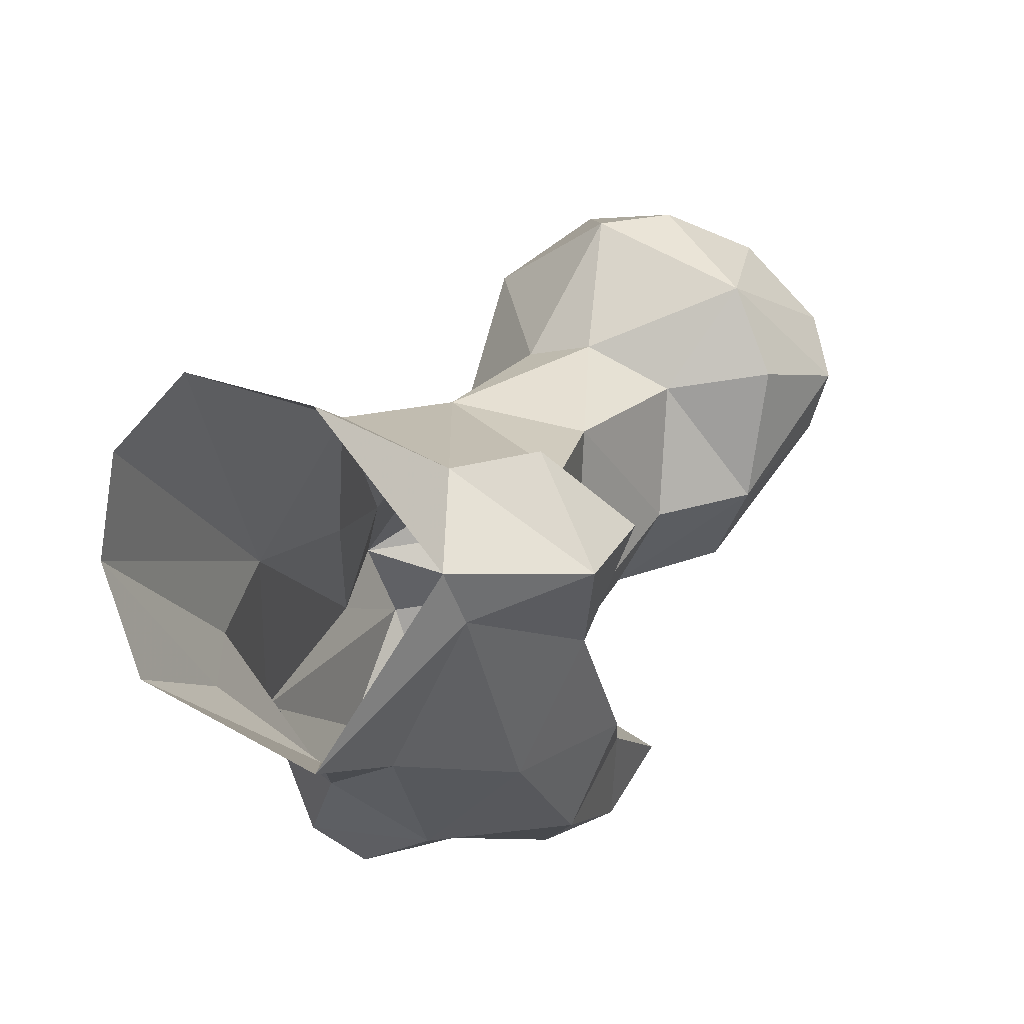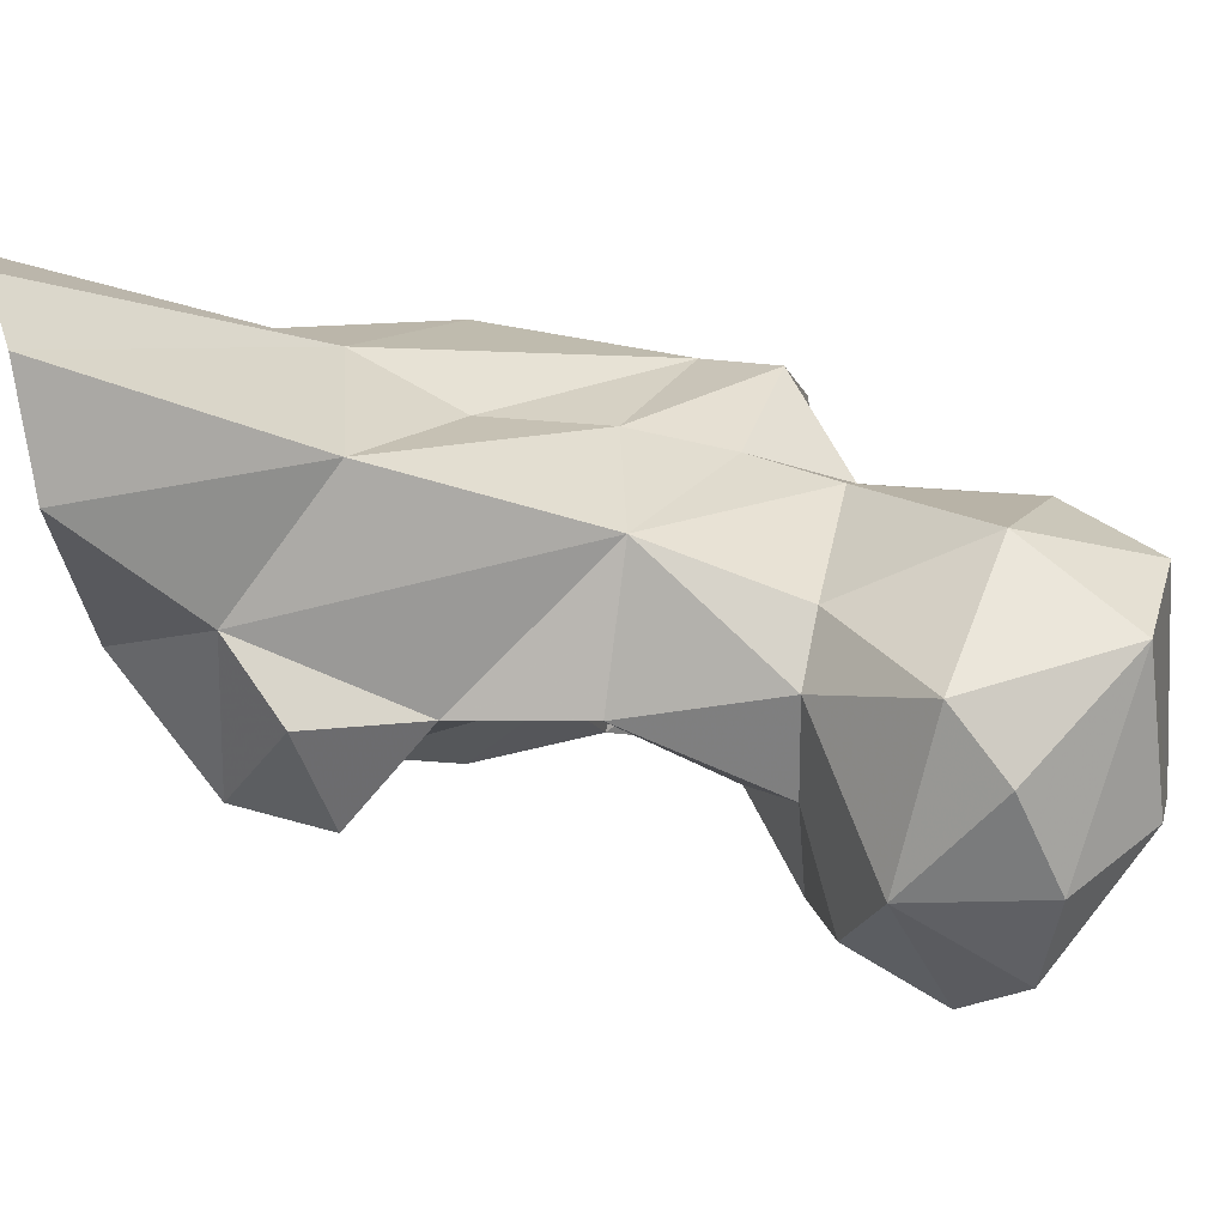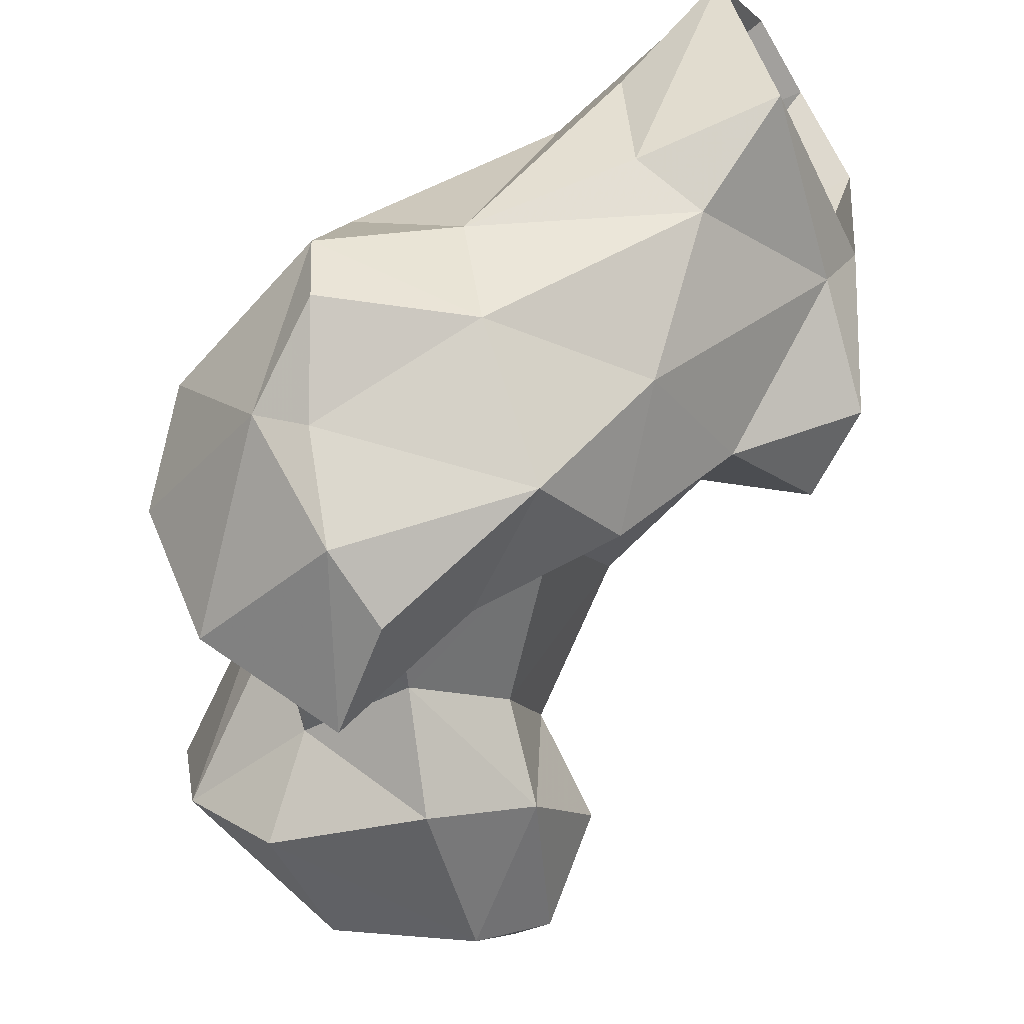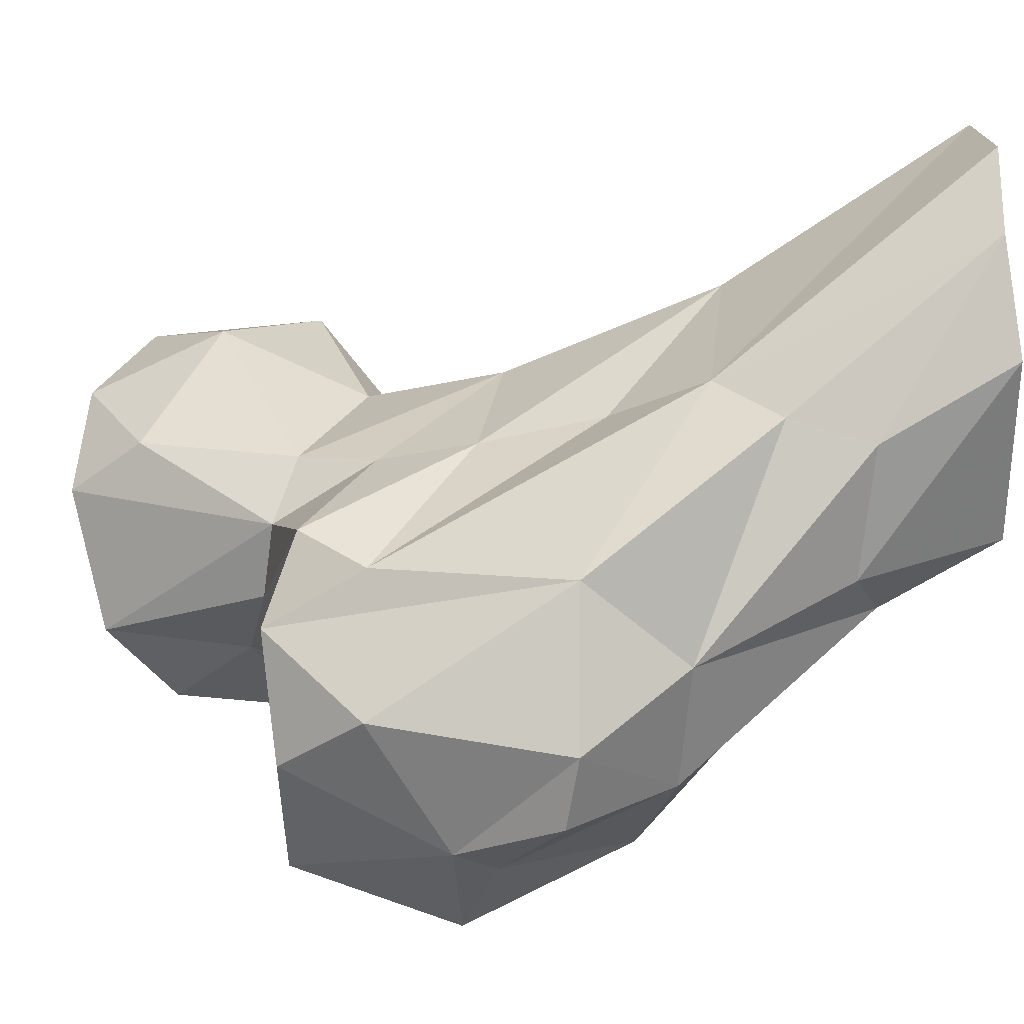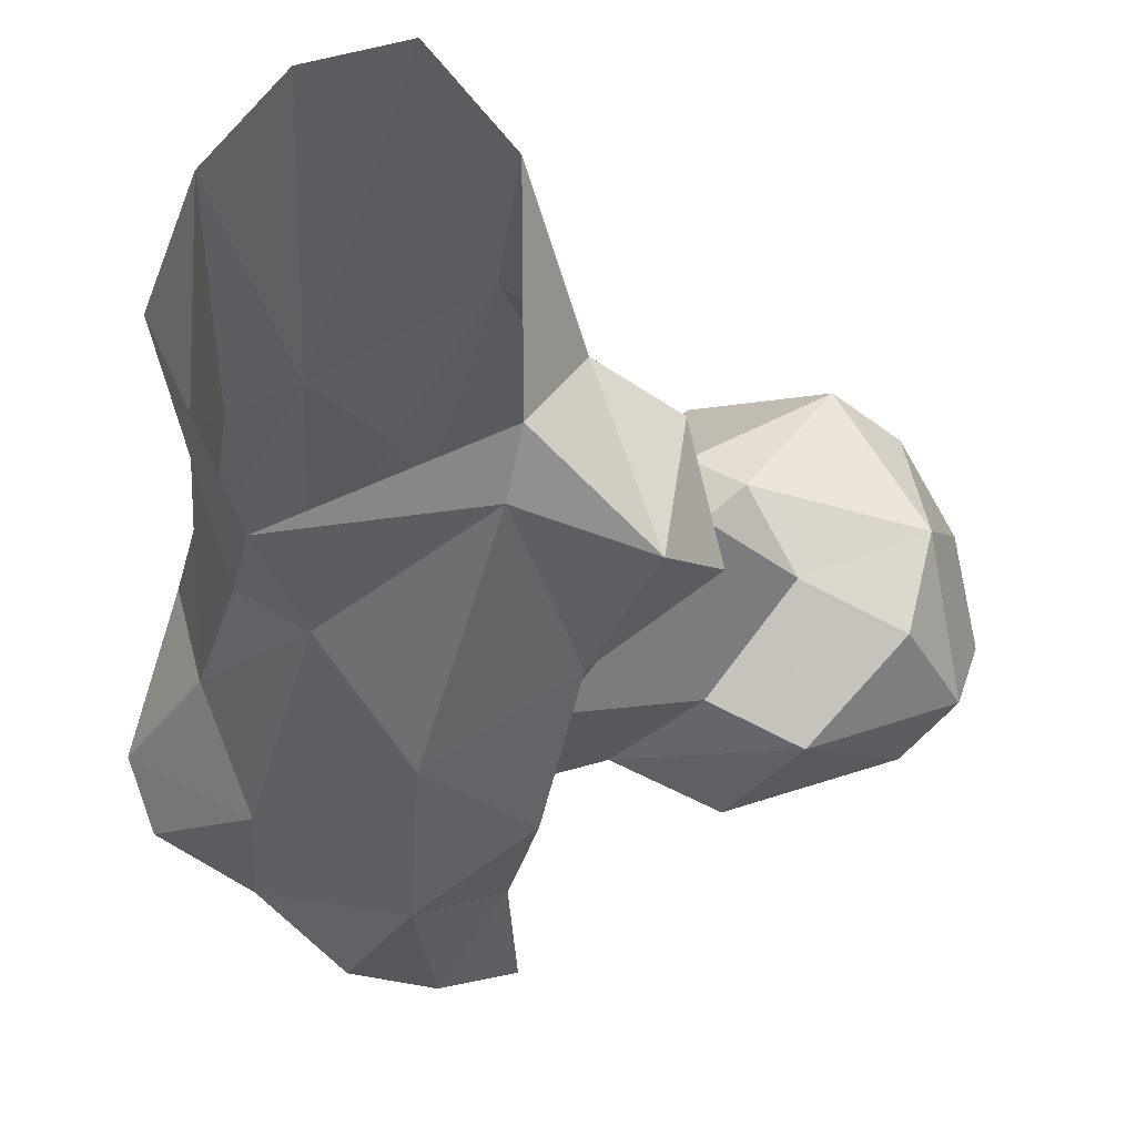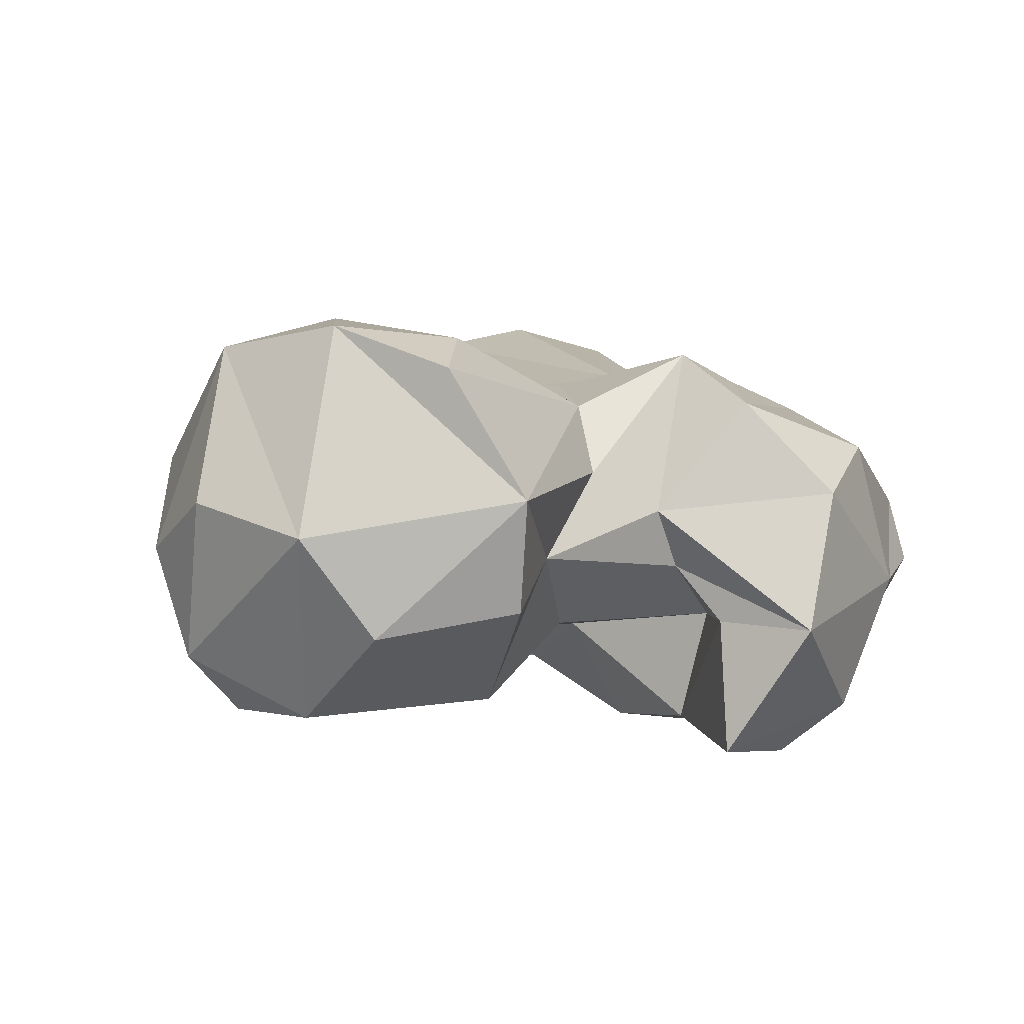
<metadata>
{"format":"obj","ext":"obj","renderer":"f3d","projection":"perspective","resolution":1024,"background":"white","views":[{"elev":-73.8,"azim":-145.5,"up":"+Z"},{"elev":57.6,"azim":-104.7,"up":"+Y"},{"elev":-64.2,"azim":122.7,"up":"+Y"},{"elev":6.6,"azim":87.1,"up":"+Y"},{"elev":-3.5,"azim":-178.0,"up":"+Y"},{"elev":70.9,"azim":-27.2,"up":"+Z"}]}
</metadata>
<code>
v 361.6 220.5 -0.2382
v 358 213.4 11.12
v 364.8 217.1 14.27
v 340.1 229.6 2.525
v 370 238 0.214
v 340.2 250.6 0.4447
v 366.2 249.6 1.204
v 358.4 257.7 0.2434
v 348.4 260 0.8268
v 341.7 223.4 5.66
v 335.2 236 11.85
v 368.4 230.2 13.14
v 329.1 219.4 9.468
v 366.7 232.7 21.49
v 360.7 235.7 27.73
v 327.2 231.5 15.55
v 350.1 201.8 21.95
v 324 218.9 18.23
v 343.5 244.2 24.63
v 335.9 210.5 21.2
v 370.1 209.8 30.32
v 365.4 197.8 31.15
v 328.7 225.5 28.06
v 340.2 197 32.03
v 351.6 189.2 33.86
v 353.7 231.8 36.99
v 339 207.1 40.28
v 336.5 235 46.26
v 373.8 218.6 41.09
v 378.4 203.2 41.41
v 343.8 190.7 46.17
v 367.5 190.5 48.2
v 325.5 224.8 41.34
v 376.1 196.1 42.53
v 351.3 229 49.49
v 350.6 181.4 51.17
v 359.2 182.8 51.33
v 364.2 218.5 60.35
v 370.4 192.6 52.55
v 350.9 198.6 51.37
v 325.4 208.6 53.88
v 321.2 229.5 56.9
v 372.6 205.4 60.76
v 316.4 220.3 55.73
v 343.5 182.2 60.73
v 334.7 202.9 59.8
v 347.4 227.1 59.36
v 327.7 231.9 60.17
v 349.3 194.5 62.82
v 348.2 202.2 62.23
v 361.7 212.5 70.42
v 342 226.9 67.23
v 315.7 203.9 56.9
v 305.7 215 56.21
v 303.3 225.1 58.98
v 359.2 221.6 66.95
v 356 188.2 68.12
v 323.6 197.7 64.82
v 300.2 208.5 65.04
v 305.7 202.9 70.68
v 365.2 200 68.9
v 312.5 239.3 65.43
v 305.5 235 69.39
v 326.8 238.8 75.49
v 297.9 214.1 70.92
v 345.9 220.5 69.81
v 334.7 206.3 72.59
v 348.3 207 67.57
v 328.5 200.2 80.66
v 299.8 225.5 72.77
v 343.6 212.9 70.79
v 314.5 203.6 82.63
v 333.3 208 87.78
v 314.5 237.7 83.6
v 335.7 227.8 83.71
v 312 214.6 87.5
v 305 224.1 83.13
v 332.2 222.6 91.13
v 324.5 232.2 89.67
f 73 79 76
f 75 79 78
f 74 77 76
f 69 73 72
f 72 73 76
f 60 72 76
f 70 77 74
f 65 76 77
f 66 73 71
f 67 71 73
f 67 73 69
f 60 69 72
f 66 78 73
f 63 70 74
f 52 75 66
f 62 63 74
f 58 69 60
f 47 52 66
f 59 60 65
f 57 61 68
f 51 68 61
f 67 68 71
f 56 66 71
f 56 71 68
f 48 64 52
f 47 66 56
f 58 67 69
f 39 61 57
f 48 62 64
f 55 59 65
f 45 57 49
f 53 58 60
f 21 30 22
f 42 55 62
f 55 65 70
f 38 56 51
f 53 59 54
f 42 44 55
f 24 25 31
f 31 49 40
f 32 39 37
f 28 48 52
f 27 41 33
f 28 47 35
f 33 44 42
f 37 39 57
f 16 18 23
f 37 57 45
f 52 64 75
f 27 46 41
f 27 40 46
f 29 43 30
f 41 53 44
f 46 67 58
f 30 39 34
f 53 60 59
f 32 34 39
f 40 49 50
f 26 35 38
f 25 32 37
f 74 76 79
f 15 38 29
f 25 36 31
f 7 14 12
f 24 31 27
f 65 77 70
f 23 27 33
f 64 79 75
f 54 59 55
f 22 32 25
f 31 36 45
f 22 34 32
f 60 76 65
f 35 47 56
f 14 15 29
f 9 19 15
f 27 31 40
f 23 33 28
f 42 62 48
f 21 29 30
f 22 30 34
f 19 35 26
f 20 24 27
f 35 56 38
f 55 63 62
f 31 45 49
f 66 75 78
f 1 3 2
f 18 20 23
f 17 22 25
f 14 29 21
f 41 46 53
f 11 28 19
f 62 74 64
f 11 23 28
f 20 27 23
f 10 17 20
f 17 25 24
f 12 14 21
f 6 11 19
f 11 16 23
f 15 26 38
f 50 57 68
f 2 3 21
f 25 37 36
f 15 19 26
f 4 10 13
f 3 5 12
f 51 56 68
f 13 18 16
f 7 15 14
f 7 8 15
f 28 52 47
f 4 11 6
f 3 12 21
f 36 37 45
f 2 21 22
f 40 50 46
f 1 2 10
f 46 50 67
f 29 51 43
f 73 78 79
f 17 24 20
f 8 9 15
f 28 33 42
f 6 19 9
f 2 17 10
f 2 22 17
f 55 70 63
f 46 58 53
f 10 20 13
f 43 51 61
f 50 68 67
f 5 7 12
f 1 5 3
f 64 74 79
f 13 20 18
f 44 53 54
f 49 57 50
f 19 28 35
f 11 13 16
f 39 43 61
f 44 54 55
f 4 13 11
f 28 42 48
f 30 43 39
f 29 38 51
f 33 41 44
f 1 10 4

</code>
